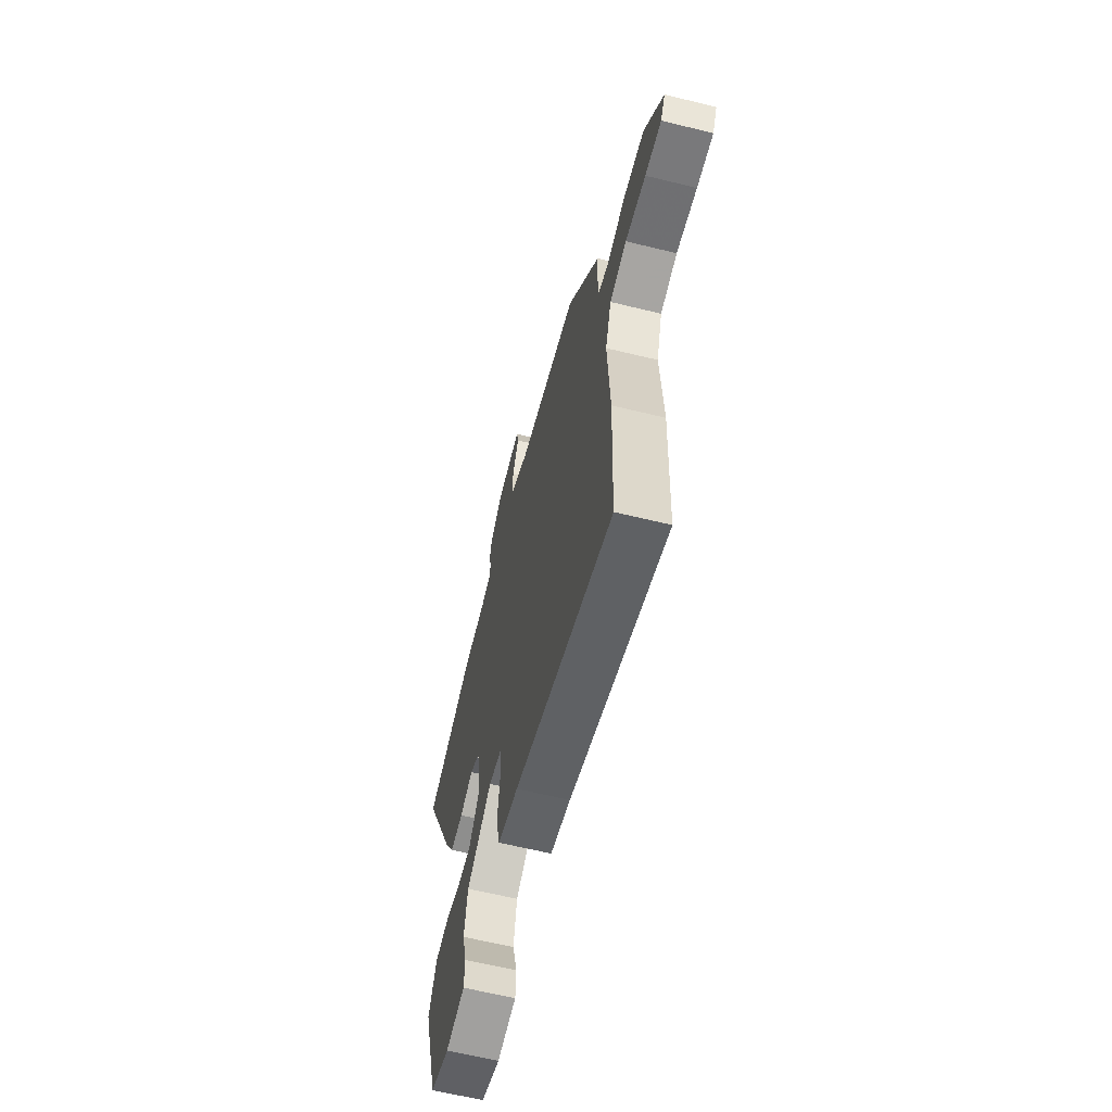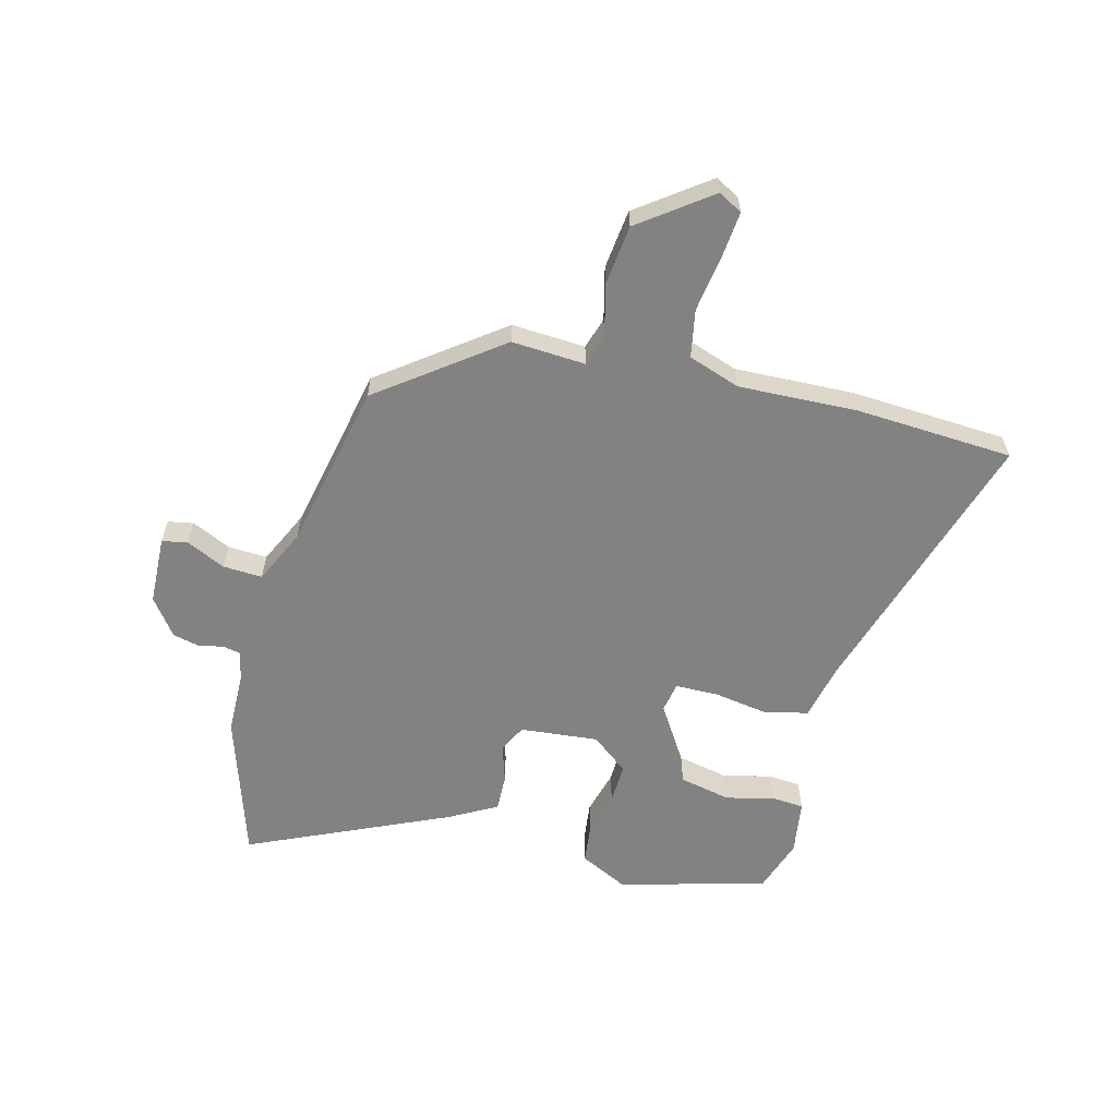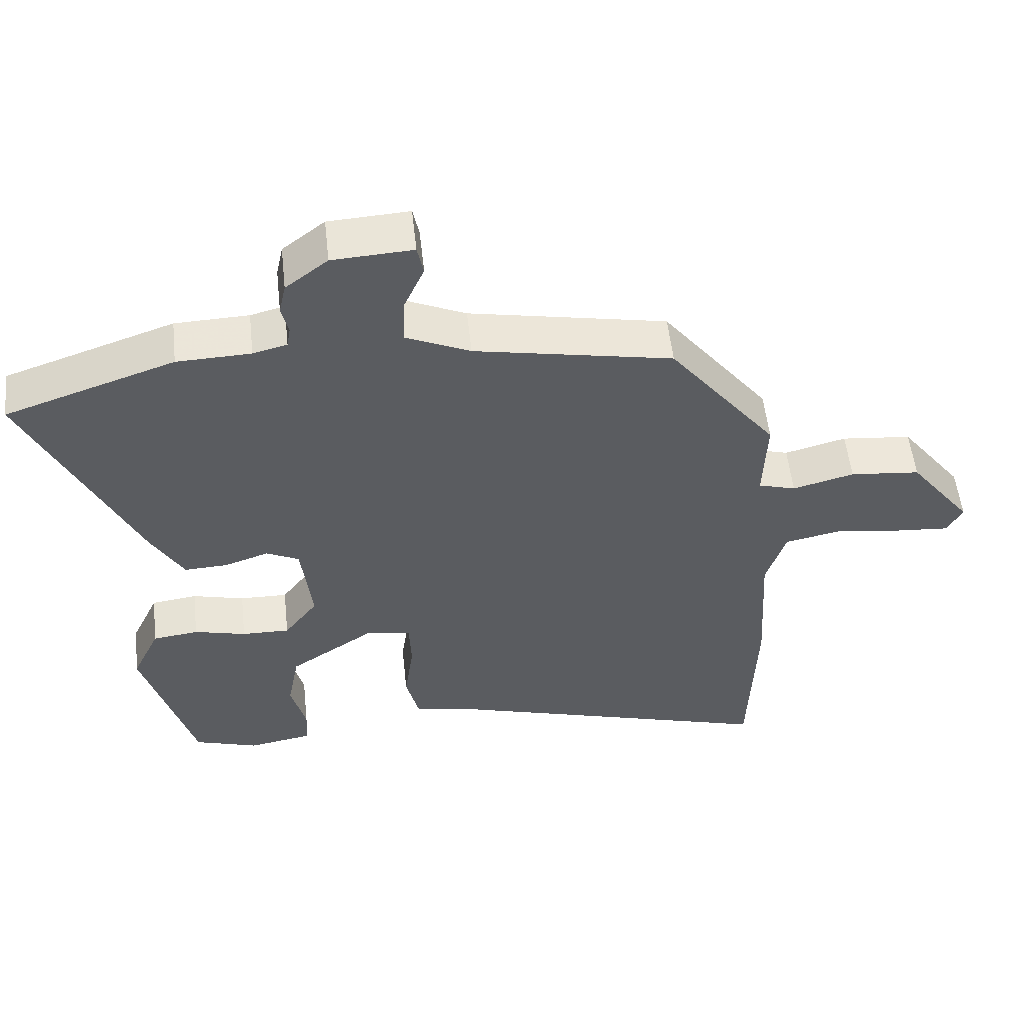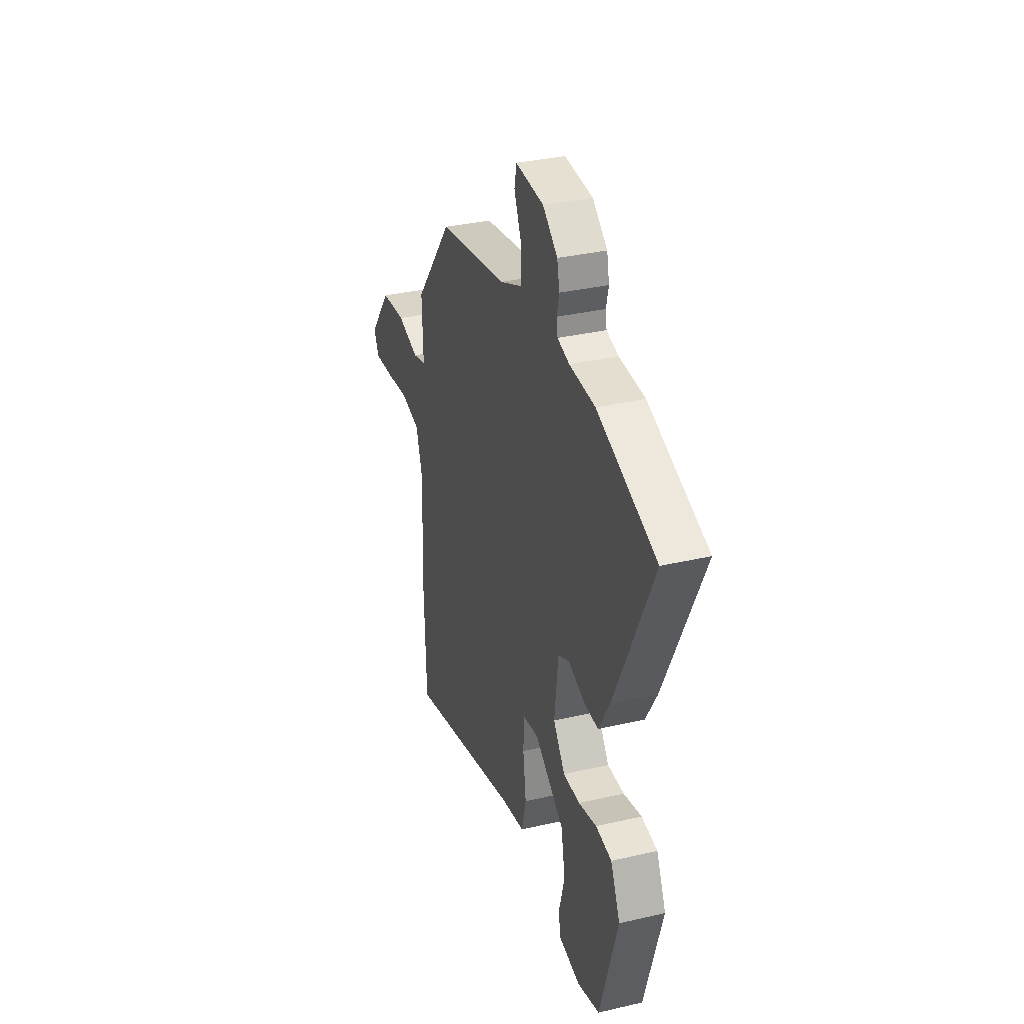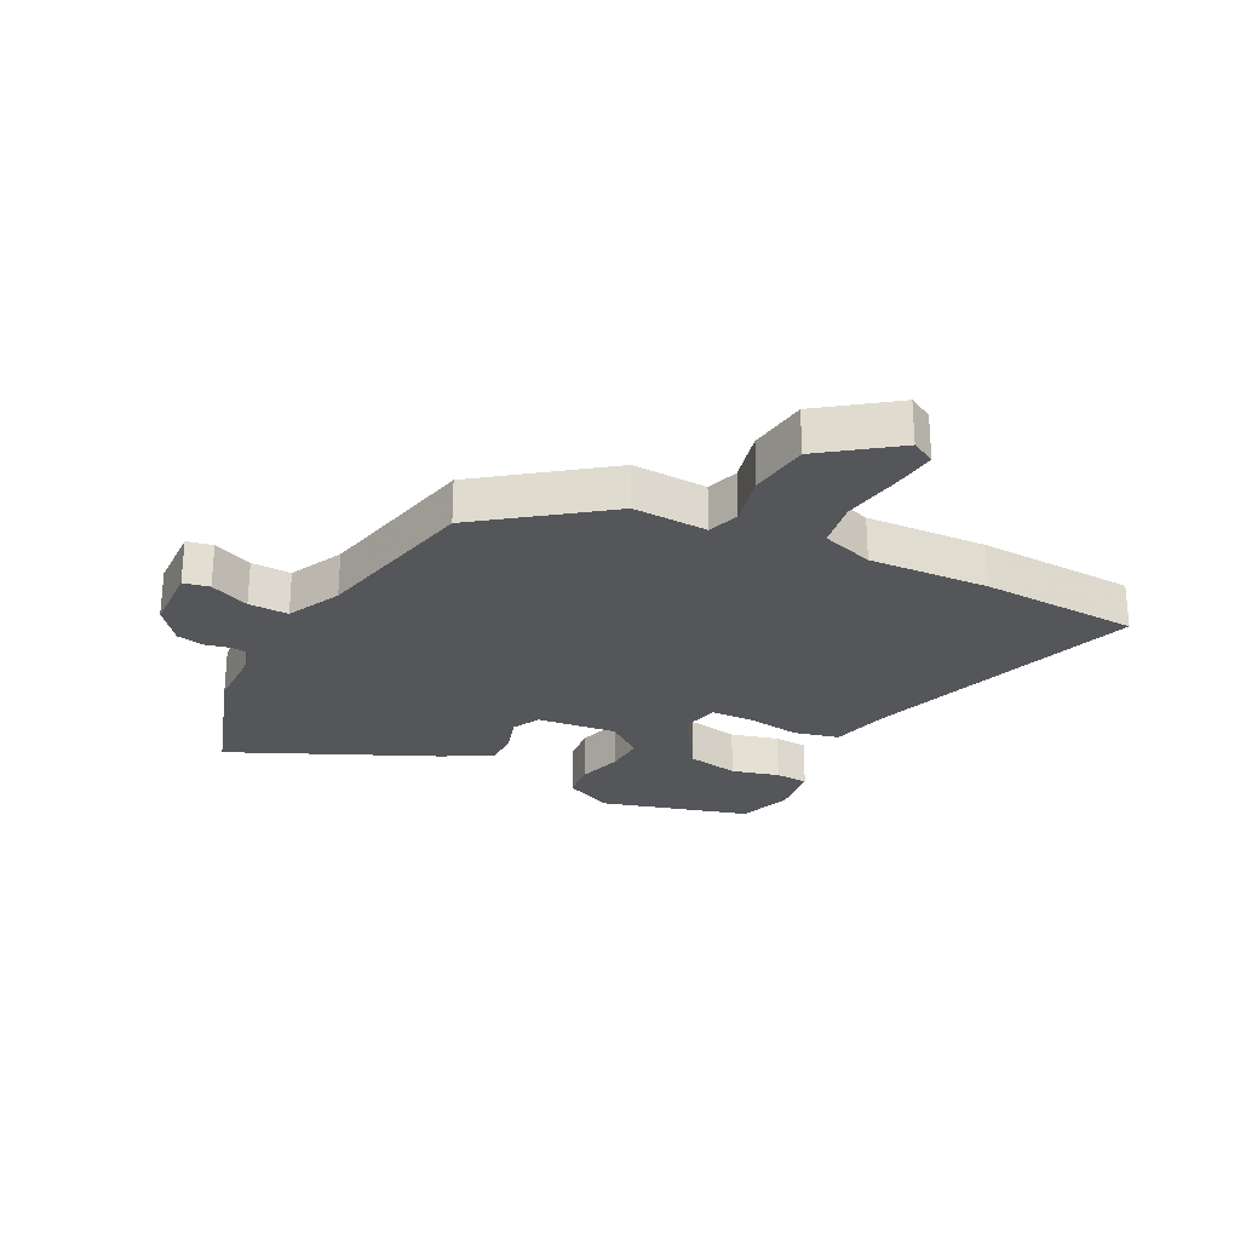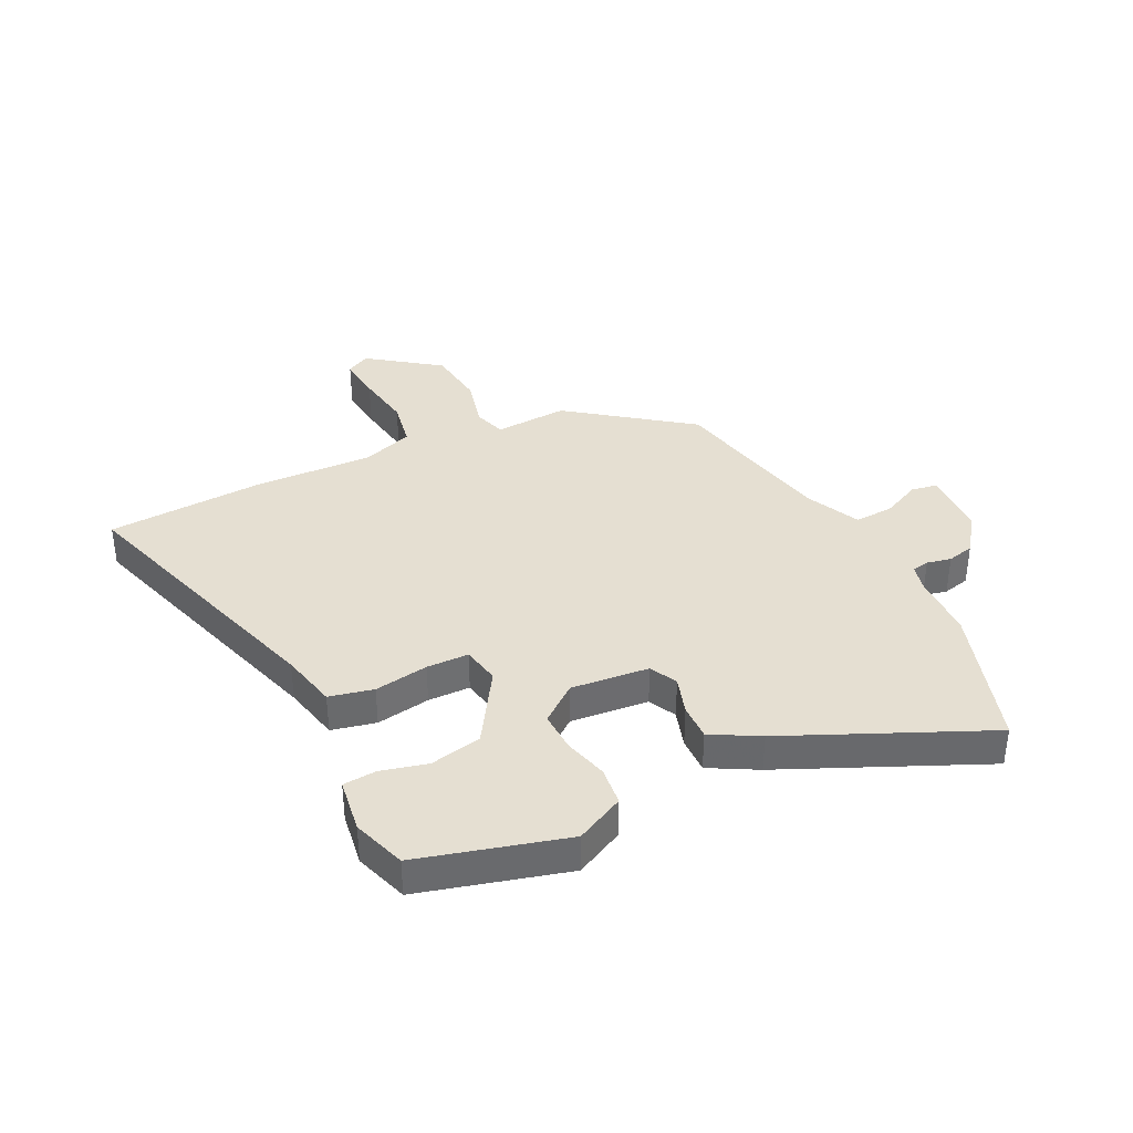
<metadata>
{"format":"obj","ext":"obj","renderer":"f3d","projection":"perspective","resolution":1024,"background":"white","views":[{"elev":-62.2,"azim":76.0,"up":"+Z"},{"elev":-60.7,"azim":74.3,"up":"+Y"},{"elev":54.4,"azim":-6.2,"up":"+Z"},{"elev":34.1,"azim":-107.4,"up":"+Z"},{"elev":-25.8,"azim":61.9,"up":"+Y"},{"elev":37.4,"azim":-117.4,"up":"+Y"}]}
</metadata>
<code>
v -0.641 0.07 0.452
v -0.393 0.07 0.537
v -0.285 0.07 0.541
v -0.235 0.07 0.554
v -0.23 0.07 0.584
v -0.24 0.07 0.626
v -0.23 0.07 0.673
v -0.168 0.07 0.721
v -0.05 0.07 0.728
v -0.041 0.07 0.684
v -0.071 0.07 0.616
v -0.073 0.07 0.548
v 0.021 0.07 0.506
v 0.312 0.07 0.451
v 0.47 0.07 0.248
v 0.465 0.07 0.12
v 0.52 0.07 0.104
v 0.61 0.07 0.128
v 0.713 0.07 0.118
v 0.805 0.07 -0.002
v 0.783 0.07 -0.044
v 0.704 0.07 -0.038
v 0.605 0.07 -0.025
v 0.523 0.07 -0.042
v 0.494 0.07 -0.132
v 0.506 0.07 -0.338
v 0.496 0.07 -0.611
v 0.015 0.07 -0.472
v -0.084 0.07 -0.452
v -0.103 0.07 -0.376
v -0.09 0.07 -0.282
v -0.093 0.07 -0.209
v -0.159 0.07 -0.198
v -0.283 0.07 -0.28
v -0.3 0.07 -0.37
v -0.278 0.07 -0.451
v -0.281 0.07 -0.508
v -0.375 0.07 -0.524
v -0.468 0.07 -0.495
v -0.543 0.07 -0.242
v -0.503 0.07 -0.157
v -0.436 0.07 -0.148
v -0.36 0.07 -0.167
v -0.29 0.07 -0.168
v -0.241 0.07 -0.103
v -0.257 0.07 0.032
v -0.305 0.07 0.055
v -0.37 0.07 0.033
v -0.433 0.07 0.03
v -0.48 0.07 0.111
v -0.641 0 0.452
v -0.393 0 0.537
v -0.285 0 0.541
v -0.235 0 0.554
v -0.23 0 0.584
v -0.24 0 0.626
v -0.23 0 0.673
v -0.168 0 0.721
v -0.05 0 0.728
v -0.041 0 0.684
v -0.071 0 0.616
v -0.073 0 0.548
v 0.021 0 0.506
v 0.312 0 0.451
v 0.47 0 0.248
v 0.465 0 0.12
v 0.52 0 0.104
v 0.61 0 0.128
v 0.713 0 0.118
v 0.805 0 -0.002
v 0.783 0 -0.044
v 0.704 0 -0.038
v 0.605 0 -0.025
v 0.523 0 -0.042
v 0.494 0 -0.132
v 0.506 0 -0.338
v 0.496 0 -0.611
v 0.015 0 -0.472
v -0.084 0 -0.452
v -0.103 0 -0.376
v -0.09 0 -0.282
v -0.093 0 -0.209
v -0.159 0 -0.198
v -0.283 0 -0.28
v -0.3 0 -0.37
v -0.278 0 -0.451
v -0.281 0 -0.508
v -0.375 0 -0.524
v -0.468 0 -0.495
v -0.543 0 -0.242
v -0.503 0 -0.157
v -0.436 0 -0.148
v -0.36 0 -0.167
v -0.29 0 -0.168
v -0.241 0 -0.103
v -0.257 0 0.032
v -0.305 0 0.055
v -0.37 0 0.033
v -0.433 0 0.03
v -0.48 0 0.111
f 47 48 49 50
f 47 50 1 2
f 46 47 2 3
f 45 46 3 4
f 40 41 42 43
f 40 43 44
f 39 40 44
f 38 39 44 45
f 35 36 37 38
f 34 35 38
f 28 29 30 31
f 28 31 32
f 25 26 27 28
f 24 25 28 32
f 20 21 22 23
f 18 19 20 23
f 17 18 23 24
f 16 17 24 32
f 13 14 15 16
f 12 13 16 32
f 8 9 10 11
f 8 11 12
f 5 6 7 8
f 45 4 5 8
f 45 8 12 32
f 34 38 45
f 33 34 45
f 32 33 45
f 100 99 98 97
f 52 51 100 97
f 53 52 97 96
f 54 53 96 95
f 93 92 91 90
f 94 93 90
f 94 90 89
f 95 94 89 88
f 88 87 86 85
f 88 85 84
f 81 80 79 78
f 82 81 78
f 78 77 76 75
f 82 78 75 74
f 73 72 71 70
f 73 70 69 68
f 74 73 68 67
f 82 74 67 66
f 66 65 64 63
f 82 66 63 62
f 61 60 59 58
f 62 61 58
f 58 57 56 55
f 58 55 54 95
f 82 62 58 95
f 95 88 84
f 95 84 83
f 95 83 82
f 1 51 52 2
f 2 52 53 3
f 3 53 54 4
f 4 54 55 5
f 5 55 56 6
f 6 56 57 7
f 7 57 58 8
f 8 58 59 9
f 9 59 60 10
f 10 60 61 11
f 11 61 62 12
f 12 62 63 13
f 13 63 64 14
f 14 64 65 15
f 15 65 66 16
f 16 66 67 17
f 17 67 68 18
f 18 68 69 19
f 19 69 70 20
f 20 70 71 21
f 21 71 72 22
f 22 72 73 23
f 23 73 74 24
f 24 74 75 25
f 25 75 76 26
f 26 76 77 27
f 27 77 78 28
f 28 78 79 29
f 29 79 80 30
f 30 80 81 31
f 31 81 82 32
f 32 82 83 33
f 33 83 84 34
f 34 84 85 35
f 35 85 86 36
f 36 86 87 37
f 37 87 88 38
f 38 88 89 39
f 39 89 90 40
f 40 90 91 41
f 41 91 92 42
f 42 92 93 43
f 43 93 94 44
f 44 94 95 45
f 45 95 96 46
f 46 96 97 47
f 47 97 98 48
f 48 98 99 49
f 49 99 100 50
f 50 100 51 1

</code>
